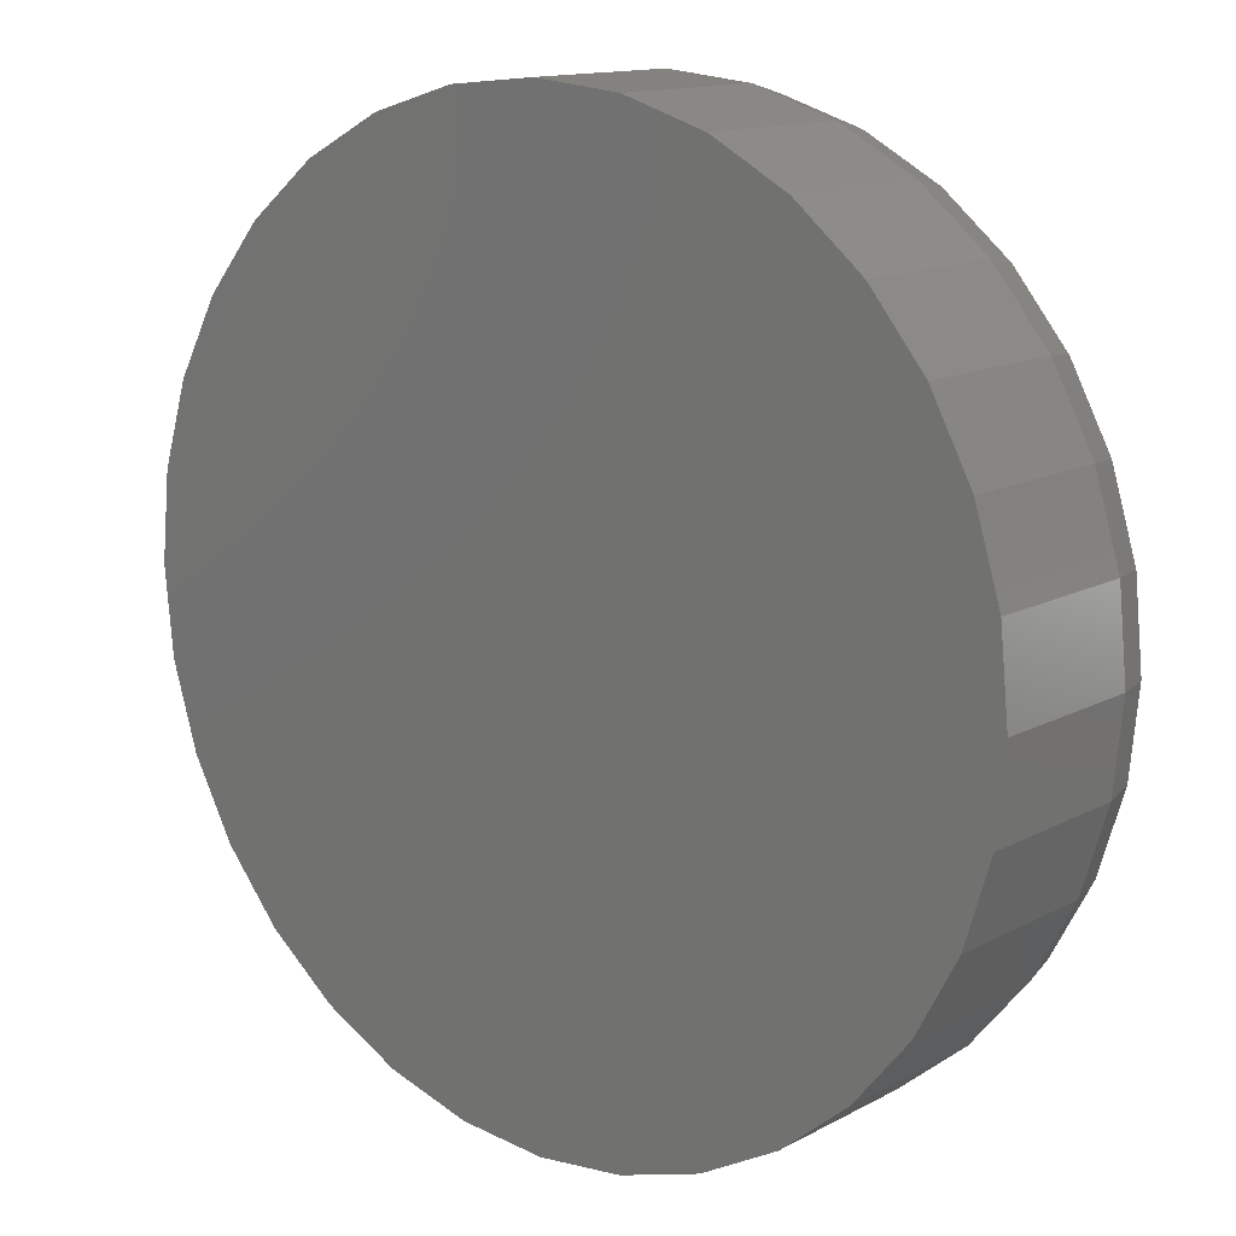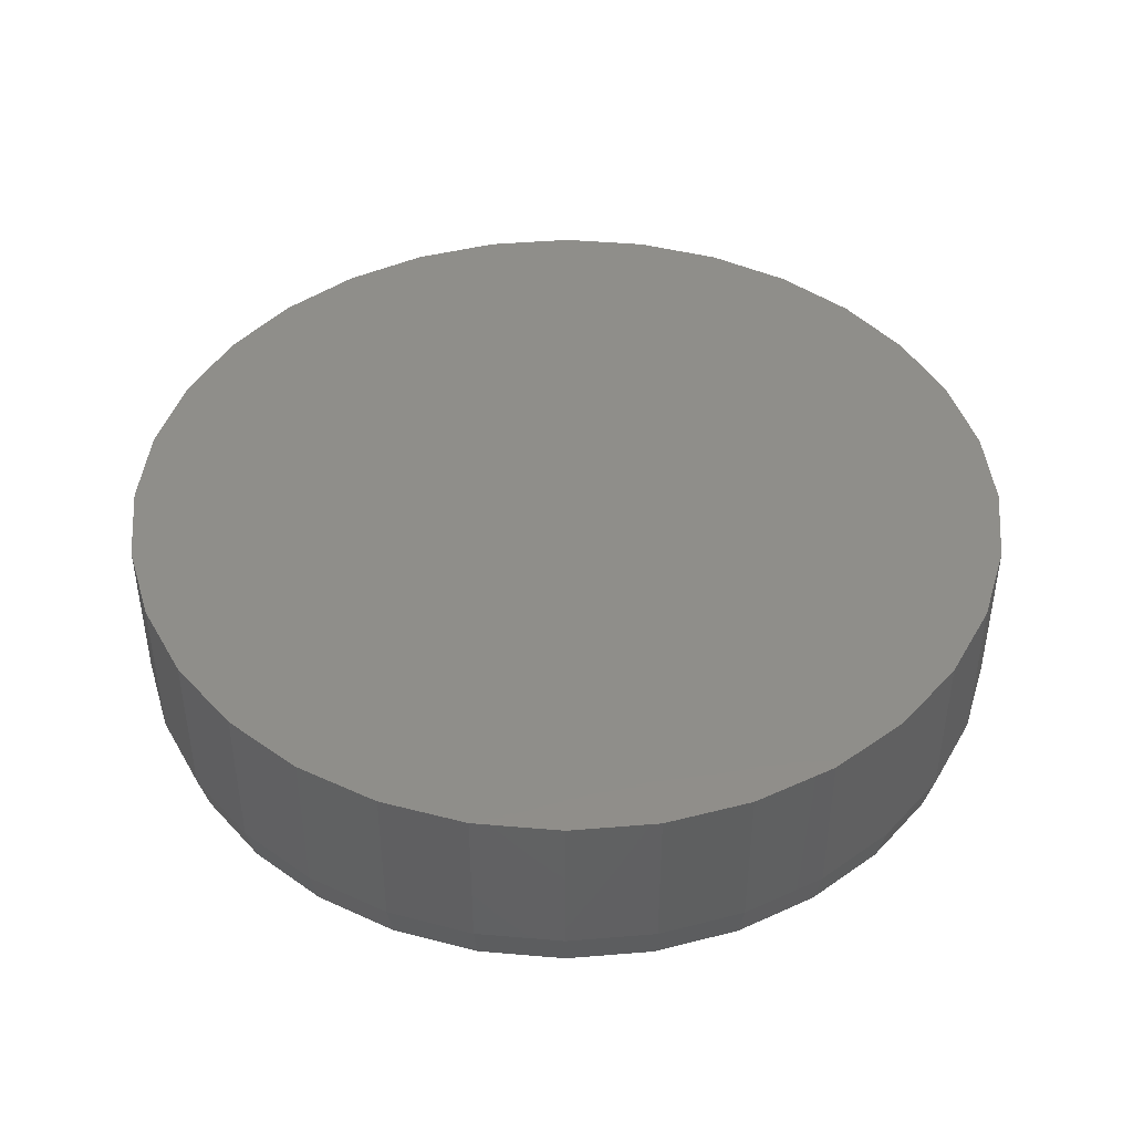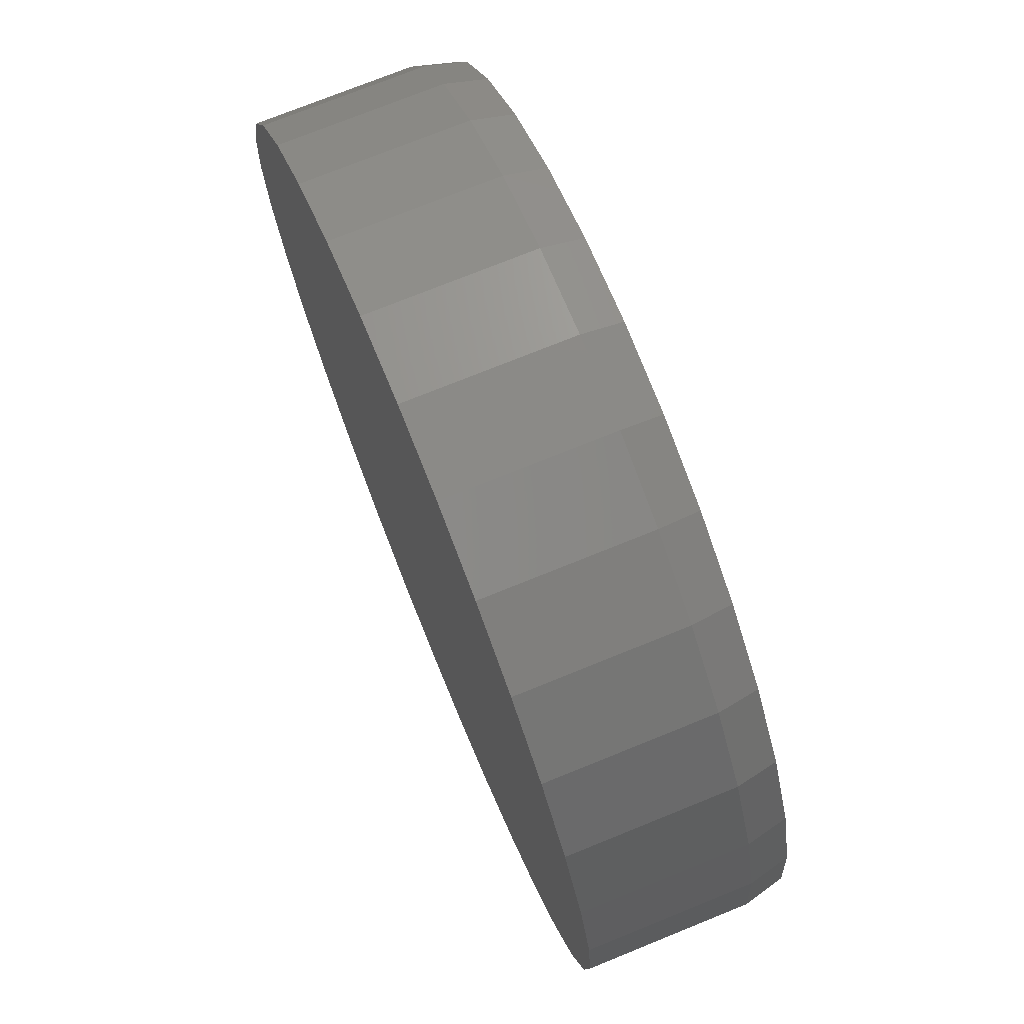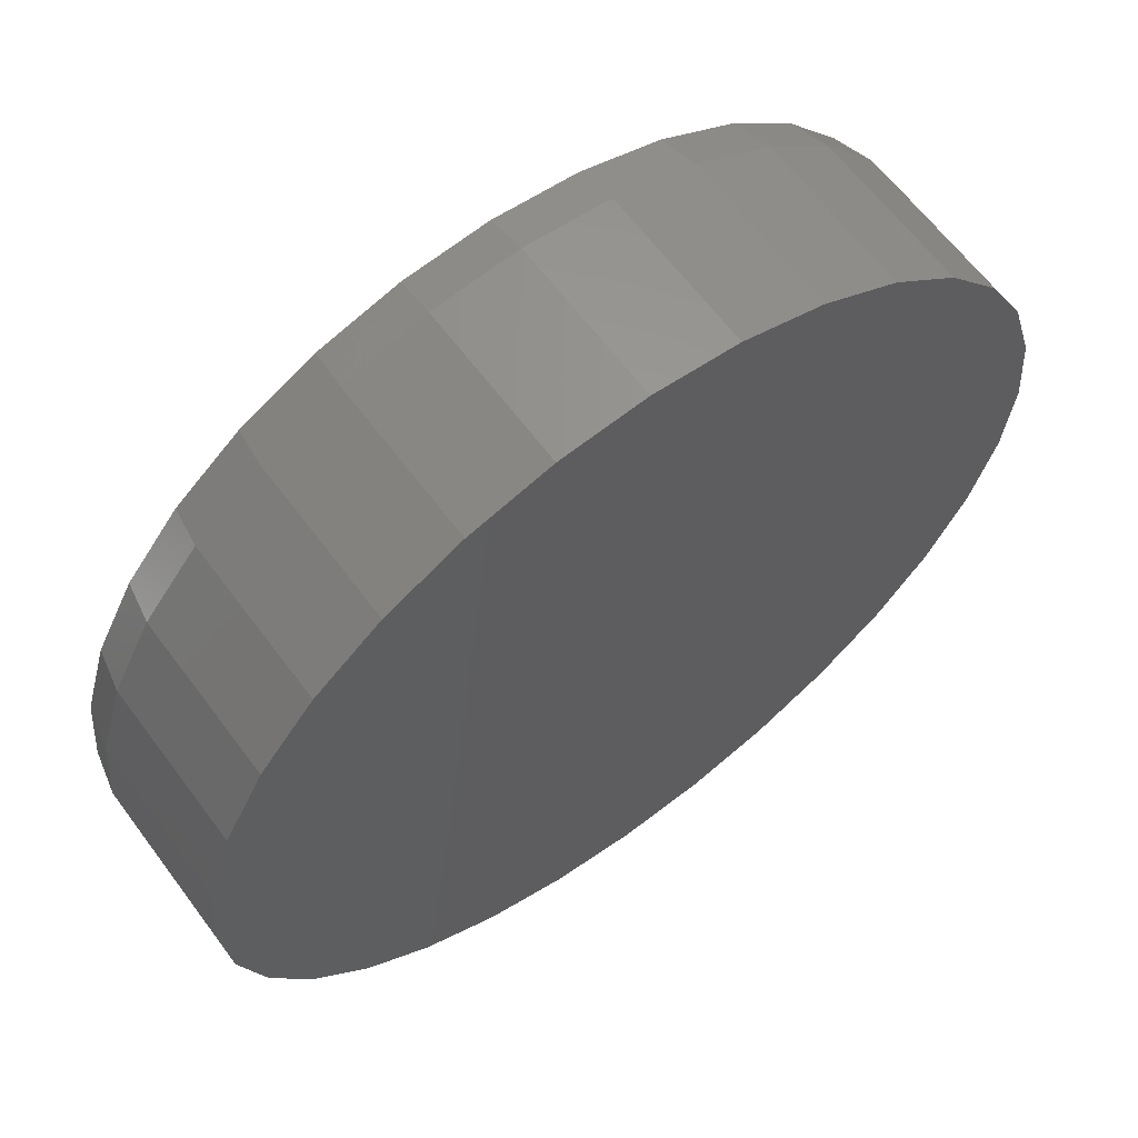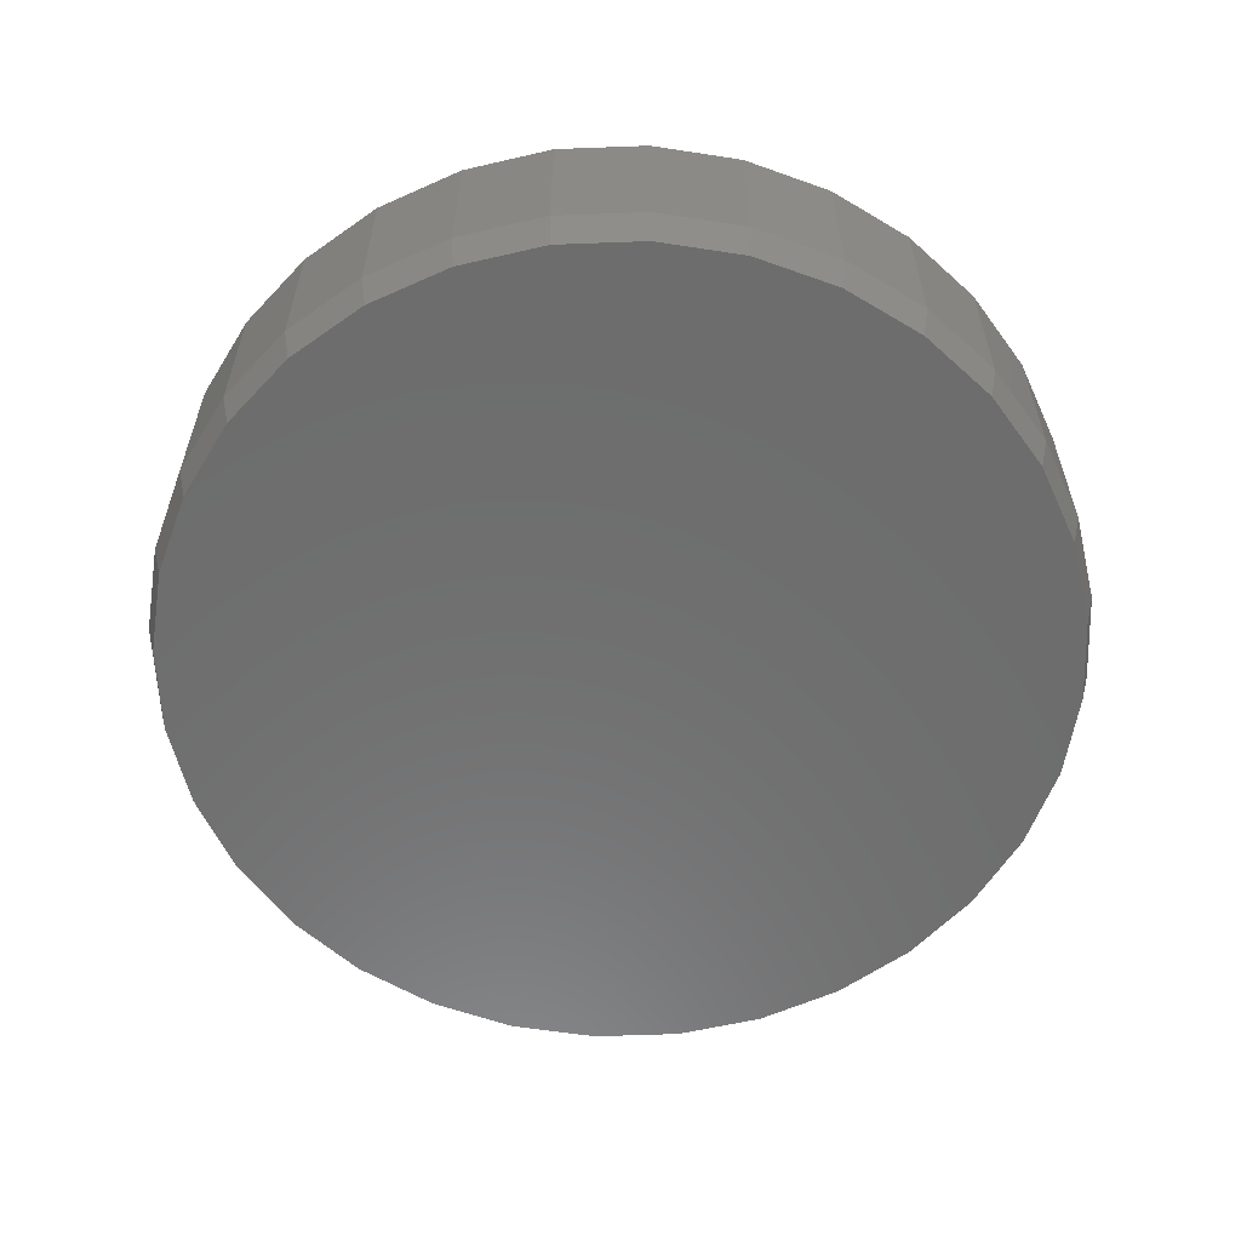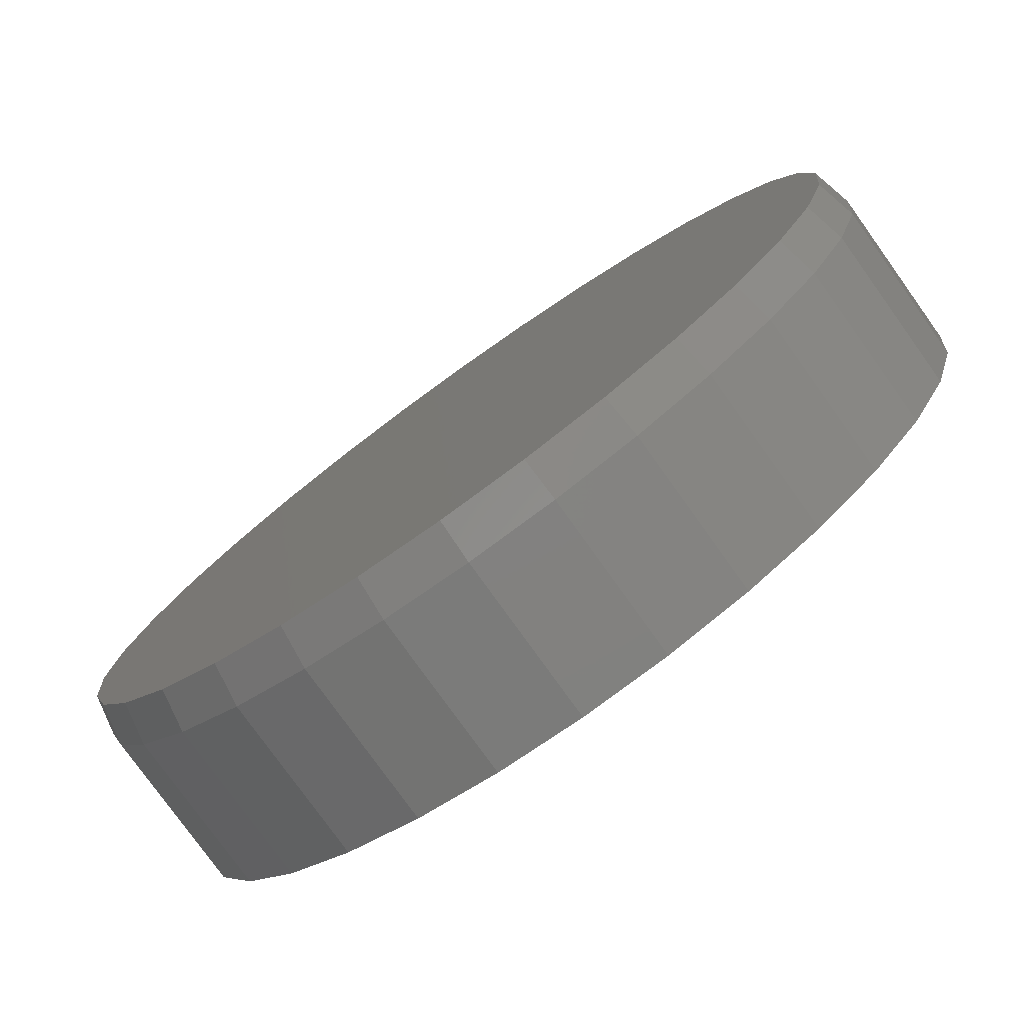
<metadata>
{"format":"stl","ext":"stl","renderer":"f3d","projection":"perspective","resolution":1024,"background":"white","views":[{"elev":13.5,"azim":-140.0,"up":"+Z"},{"elev":43.9,"azim":-157.4,"up":"+Y"},{"elev":73.7,"azim":-112.1,"up":"+Z"},{"elev":63.2,"azim":143.4,"up":"+Z"},{"elev":-59.2,"azim":-93.4,"up":"+Y"},{"elev":-78.4,"azim":35.6,"up":"+Z"}]}
</metadata>
<code>
# stl→obj: 96 verts, 188 faces
v -0.07006 -0.1562 0.3357
v 0.06102 -0.1562 0.3357
v -0.004522 -0.1562 0.3421
v 0.124 -0.1562 0.3165
v -0.1331 -0.1562 0.3165
v 0.1821 -0.1562 0.2855
v -0.1912 -0.1562 0.2855
v 0.233 -0.1562 0.2437
v -0.2421 -0.1562 0.2437
v 0.2748 -0.1562 0.1928
v -0.2838 -0.1562 0.1928
v 0.3058 -0.1562 0.1347
v -0.3149 -0.1562 0.1347
v 0.325 -0.1562 0.07171
v -0.334 -0.1562 0.07171
v 0.3314 -0.1562 0.006168
v -0.3405 -0.1562 0.006171
v 0.325 -0.1562 -0.05937
v -0.334 -0.1562 -0.05937
v 0.3058 -0.1562 -0.1224
v -0.3149 -0.1562 -0.1224
v 0.2748 -0.1562 -0.1805
v -0.2838 -0.1562 -0.1805
v 0.233 -0.1562 -0.2314
v -0.2421 -0.1562 -0.2314
v 0.1821 -0.1562 -0.2732
v -0.1912 -0.1562 -0.2732
v 0.124 -0.1562 -0.3042
v -0.1331 -0.1562 -0.3042
v 0.06102 -0.1562 -0.3233
v -0.07006 -0.1562 -0.3233
v -0.004522 -0.1562 -0.3298
v 0.3392 4.684e-17 0.006168
v 0.3392 -0.125 0.006168
v 0.3326 4.228e-17 -0.06089
v 0.3326 -0.125 -0.06089
v 0.3131 3.717e-17 -0.1254
v 0.3131 -0.125 -0.1254
v 0.2813 3.17e-17 -0.1848
v 0.2813 -0.125 -0.1848
v 0.2385 2.607e-17 -0.2369
v 0.2385 -0.125 -0.2369
v 0.1865 2.051e-17 -0.2796
v 0.1865 -0.125 -0.2796
v 0.127 1.522e-17 -0.3114
v 0.127 -0.125 -0.3114
v 0.06254 1.042e-17 -0.331
v 0.06254 -0.125 -0.331
v -0.004523 6.288e-18 -0.3376
v -0.004523 -0.125 -0.3376
v -0.07159 2.978e-18 -0.331
v -0.07159 -0.125 -0.331
v -0.1361 6.201e-19 -0.3114
v -0.1361 -0.125 -0.3114
v -0.1955 -6.951e-19 -0.2796
v -0.1955 -0.125 -0.2796
v -0.2476 -9.17e-19 -0.2369
v -0.2476 -0.125 -0.2369
v -0.2903 -3.703e-20 -0.1848
v -0.2903 -0.125 -0.1848
v -0.3221 1.911e-18 -0.1254
v -0.3221 -0.125 -0.1254
v -0.3417 4.852e-18 -0.06089
v -0.3417 -0.125 -0.06089
v -0.3483 8.674e-18 0.006168
v -0.3483 -0.125 0.006168
v -0.3417 1.323e-17 0.07323
v -0.3417 -0.125 0.07323
v -0.3221 1.834e-17 0.1377
v -0.3221 -0.125 0.1377
v -0.2903 2.382e-17 0.1971
v -0.2903 -0.125 0.1971
v -0.2476 2.944e-17 0.2492
v -0.2476 -0.125 0.2492
v -0.1955 3.5e-17 0.292
v -0.1955 -0.125 0.292
v -0.1361 4.029e-17 0.3238
v -0.1361 -0.125 0.3238
v -0.07159 4.509e-17 0.3433
v -0.07159 -0.125 0.3433
v -0.004523 4.922e-17 0.3499
v -0.004523 -0.125 0.3499
v 0.06254 5.253e-17 0.3433
v 0.06254 -0.125 0.3433
v 0.127 5.489e-17 0.3238
v 0.127 -0.125 0.3238
v 0.1865 5.621e-17 0.292
v 0.1865 -0.125 0.292
v 0.2385 5.643e-17 0.2492
v 0.2385 -0.125 0.2492
v 0.2813 5.555e-17 0.1971
v 0.2813 -0.125 0.1971
v 0.3131 5.36e-17 0.1377
v 0.3131 -0.125 0.1377
v 0.3326 5.066e-17 0.07323
v 0.3326 -0.125 0.07323
f 1 2 3
f 2 1 4
f 4 1 5
f 4 5 6
f 6 5 7
f 6 7 8
f 8 7 9
f 8 9 10
f 10 9 11
f 10 11 12
f 12 11 13
f 12 13 14
f 14 13 15
f 14 15 16
f 16 15 17
f 16 17 18
f 18 17 19
f 18 19 20
f 20 19 21
f 20 21 22
f 22 21 23
f 22 23 24
f 24 23 25
f 24 25 26
f 26 25 27
f 26 27 28
f 28 27 29
f 28 29 30
f 30 29 31
f 30 31 32
f 33 34 35
f 35 34 36
f 35 36 37
f 37 36 38
f 37 38 39
f 39 38 40
f 39 40 41
f 41 40 42
f 41 42 43
f 43 42 44
f 43 44 45
f 45 44 46
f 45 46 47
f 47 46 48
f 47 48 49
f 49 48 50
f 49 50 51
f 51 50 52
f 51 52 53
f 53 52 54
f 53 54 55
f 55 54 56
f 55 56 57
f 57 56 58
f 57 58 59
f 59 58 60
f 59 60 61
f 61 60 62
f 61 62 63
f 63 62 64
f 63 64 65
f 65 64 66
f 65 66 67
f 67 66 68
f 67 68 69
f 69 68 70
f 69 70 71
f 71 70 72
f 71 72 73
f 73 72 74
f 73 74 75
f 75 74 76
f 75 76 77
f 77 76 78
f 77 78 79
f 79 78 80
f 79 80 81
f 81 80 82
f 81 82 83
f 83 82 84
f 83 84 85
f 85 84 86
f 85 86 87
f 87 86 88
f 87 88 89
f 89 88 90
f 89 90 91
f 91 90 92
f 91 92 93
f 93 92 94
f 93 94 95
f 95 94 96
f 95 96 33
f 33 96 34
f 82 2 84
f 84 2 4
f 84 4 86
f 86 4 6
f 86 6 88
f 88 6 8
f 88 8 90
f 90 8 10
f 90 10 92
f 92 10 12
f 92 12 94
f 94 12 14
f 94 14 96
f 96 14 16
f 96 16 34
f 2 82 3
f 3 82 80
f 3 80 1
f 1 80 78
f 1 78 5
f 5 78 76
f 5 76 7
f 7 76 74
f 7 74 9
f 9 74 72
f 9 72 11
f 11 72 70
f 11 70 13
f 13 70 68
f 13 68 15
f 15 68 66
f 15 66 17
f 50 31 52
f 52 31 29
f 52 29 54
f 54 29 27
f 54 27 56
f 56 27 25
f 56 25 58
f 58 25 23
f 58 23 60
f 60 23 21
f 60 21 62
f 62 21 19
f 62 19 64
f 64 19 17
f 64 17 66
f 31 50 32
f 32 50 48
f 32 48 30
f 30 48 46
f 30 46 28
f 28 46 44
f 28 44 26
f 26 44 42
f 26 42 24
f 24 42 40
f 24 40 22
f 22 40 38
f 22 38 20
f 20 38 36
f 20 36 18
f 18 36 34
f 18 34 16
f 81 83 79
f 49 51 47
f 47 51 53
f 47 53 45
f 45 53 55
f 45 55 43
f 43 55 57
f 43 57 41
f 41 57 59
f 41 59 39
f 39 59 61
f 39 61 37
f 37 61 63
f 37 63 35
f 35 63 65
f 35 65 33
f 33 65 67
f 33 67 95
f 95 67 69
f 95 69 93
f 93 69 71
f 93 71 91
f 91 71 73
f 91 73 89
f 89 73 75
f 89 75 87
f 87 75 77
f 87 77 85
f 85 77 79
f 85 79 83

</code>
